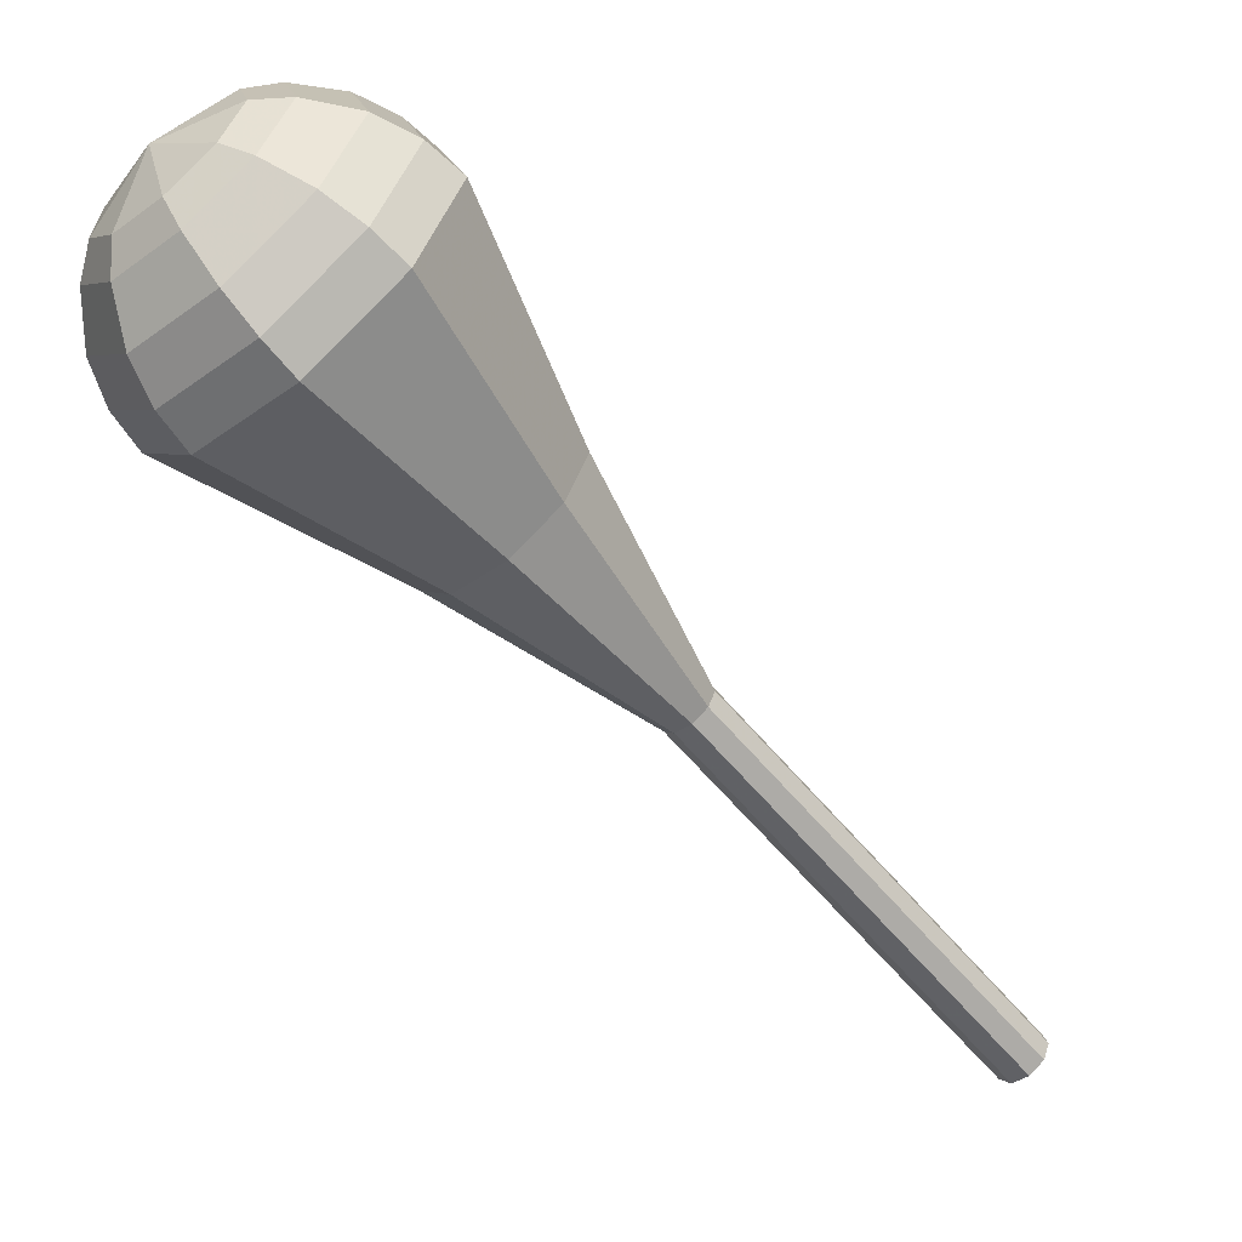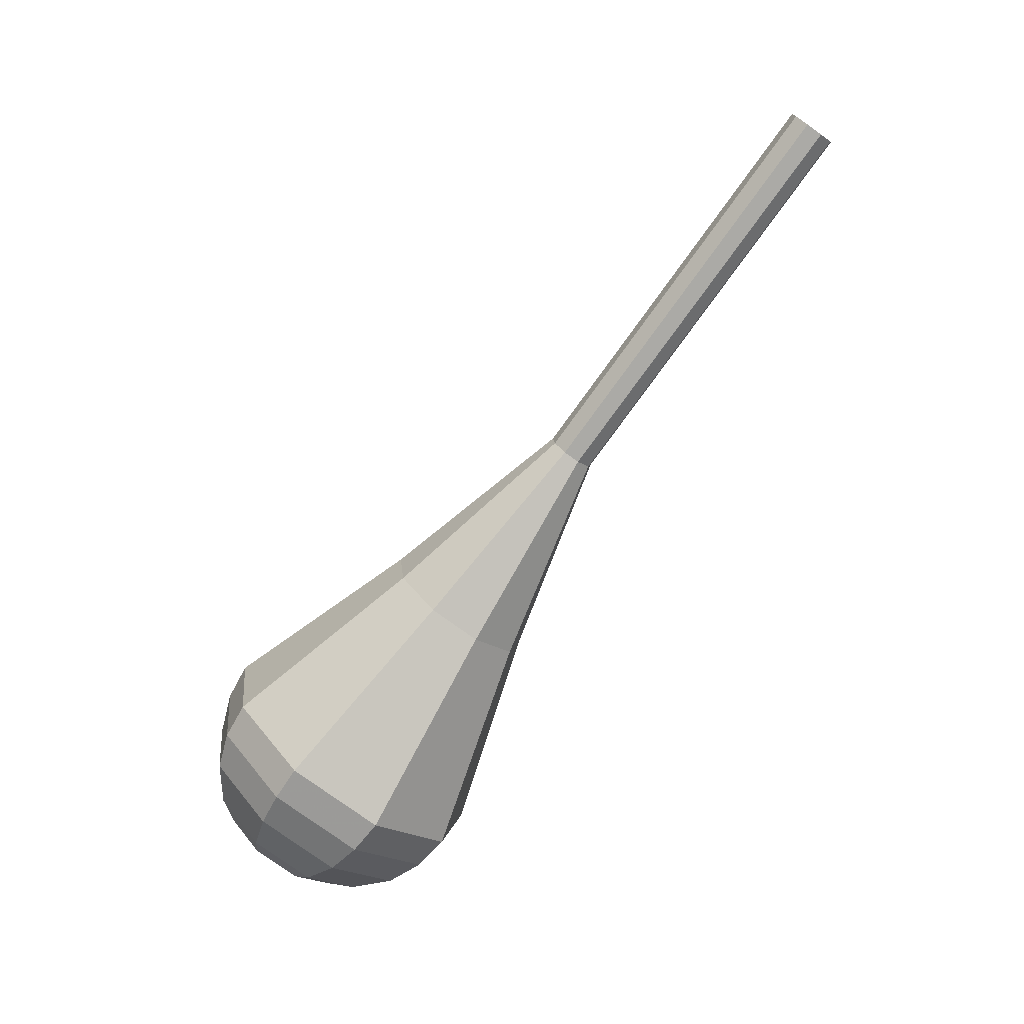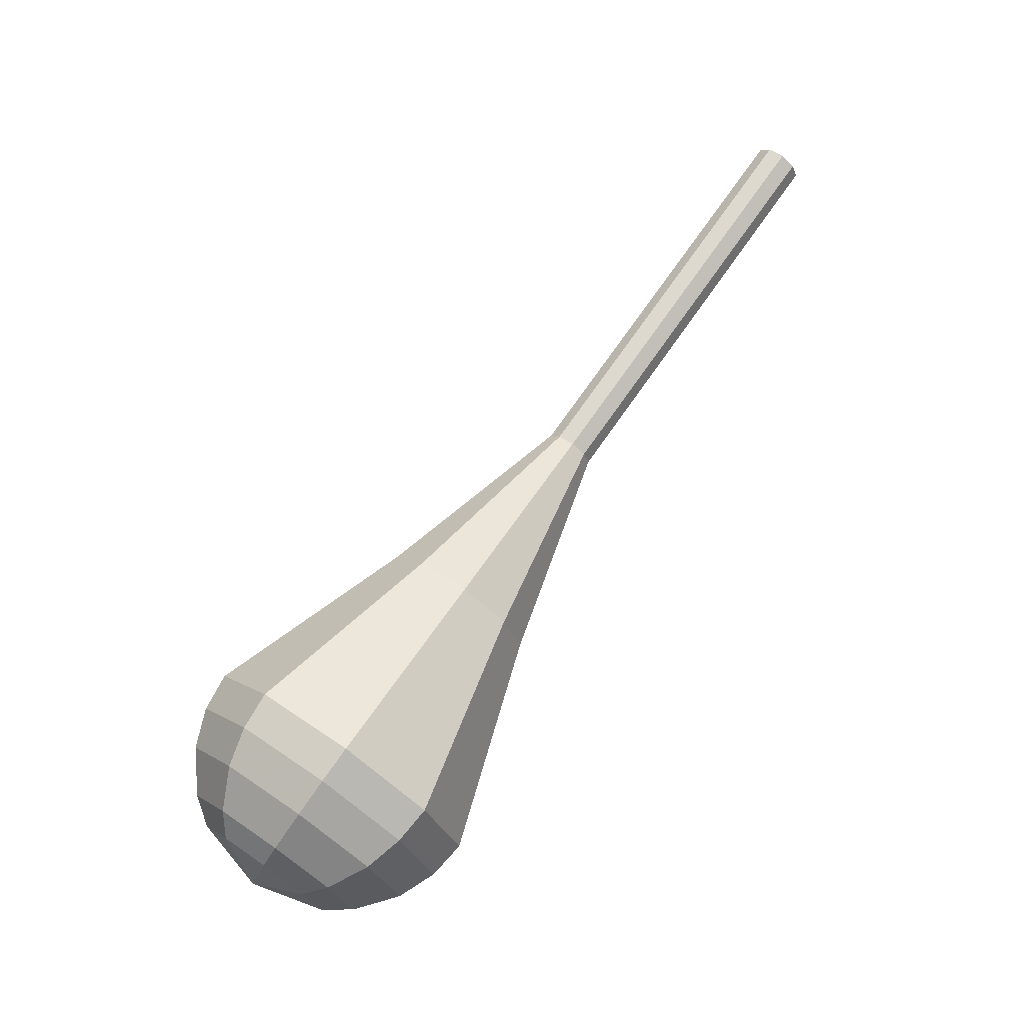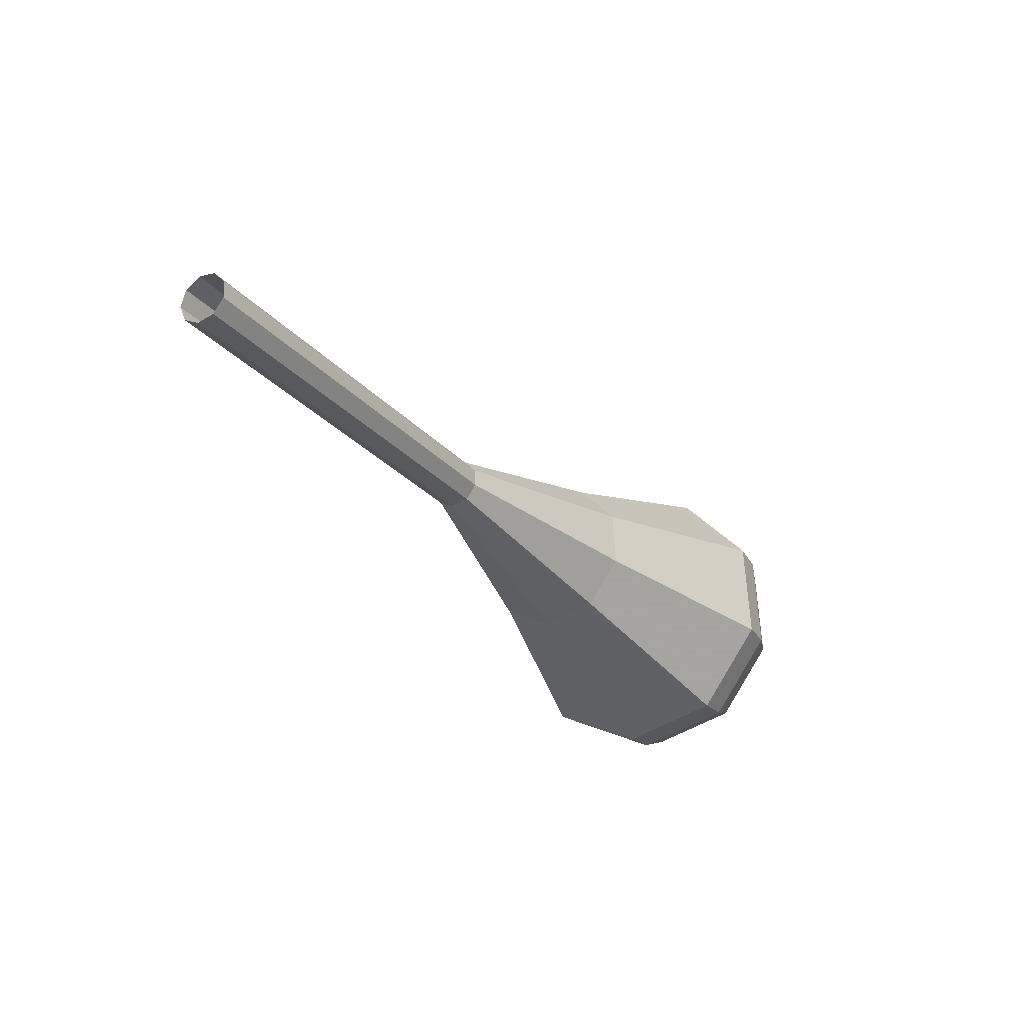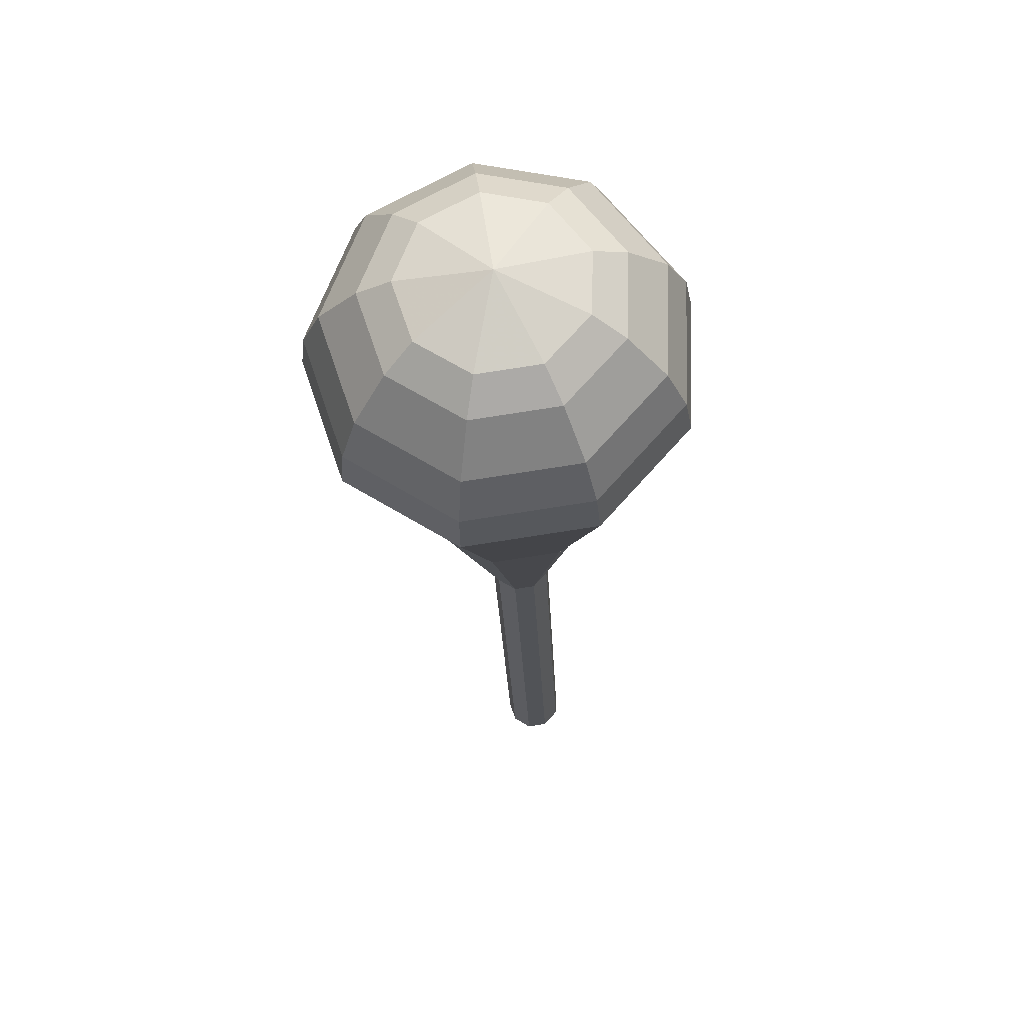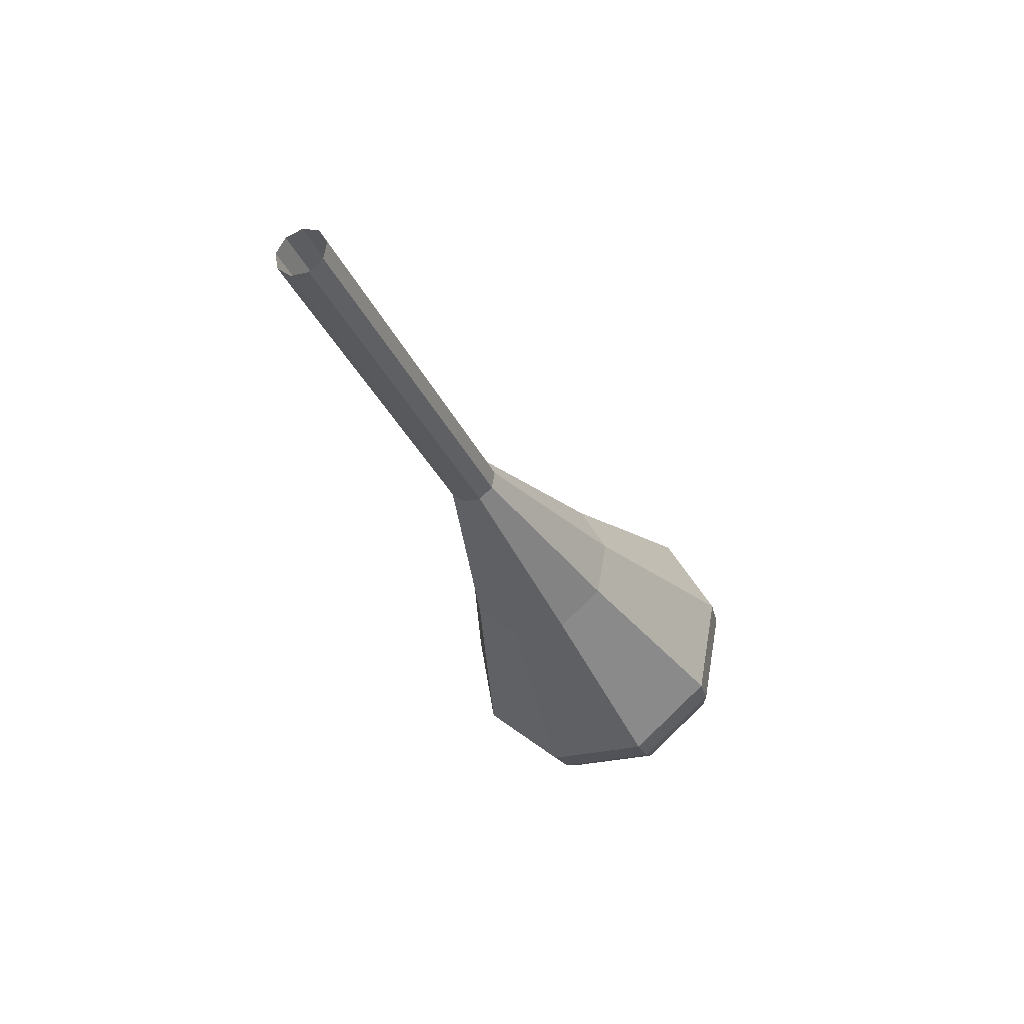
<metadata>
{"format":"obj","ext":"obj","renderer":"f3d","projection":"perspective","resolution":1024,"background":"white","views":[{"elev":70.2,"azim":128.2,"up":"+Z"},{"elev":13.7,"azim":92.3,"up":"+Y"},{"elev":-24.2,"azim":99.7,"up":"+Y"},{"elev":45.1,"azim":-118.0,"up":"+Y"},{"elev":13.3,"azim":2.5,"up":"+Z"},{"elev":30.6,"azim":-144.4,"up":"+Y"}]}
</metadata>
<code>
g tube1
v NaN NaN NaN
v NaN NaN NaN
v NaN NaN NaN
v NaN NaN NaN
v NaN NaN NaN
v NaN NaN NaN
v NaN NaN NaN
v NaN NaN NaN
v NaN NaN NaN
v NaN NaN NaN
v 120.8 135 161.8
v 121.1 134.5 161.1
v 121.8 134.3 160.8
v 122.7 134.4 160.9
v 123.2 134.7 161.4
v 123.2 135.2 162.1
v 122.7 135.6 162.7
v 121.8 135.7 162.8
v 121.1 135.4 162.4
v 120.8 135 161.8
v 120.8 130.7 164.8
v 121.1 130.3 164.1
v 121.8 130 163.8
v 122.7 130.1 163.9
v 123.2 130.5 164.5
v 123.2 131 165.1
v 122.7 131.4 165.7
v 121.8 131.4 165.8
v 121.1 131.2 165.5
v 120.8 130.7 164.8
v 120.8 126.5 167.8
v 121.1 126 167.2
v 121.8 125.8 166.8
v 122.7 125.9 166.9
v 123.2 126.2 167.5
v 123.2 126.7 168.2
v 122.7 127.1 168.7
v 121.8 127.2 168.8
v 121.1 127 168.5
v 120.8 126.5 167.8
v 120.8 122.2 170.9
v 121.1 121.8 170.2
v 121.8 121.5 169.9
v 122.6 121.6 170
v 123.2 122 170.5
v 123.2 122.5 171.2
v 122.6 122.9 171.7
v 121.8 123 171.9
v 121.1 122.7 171.5
v 120.8 122.2 170.9
v 120.8 118 173.9
v 121.1 117.5 173.2
v 121.8 117.3 172.9
v 122.6 117.4 173
v 123.2 117.7 173.5
v 123.2 118.2 174.2
v 122.6 118.6 174.8
v 121.8 118.7 174.9
v 121.1 118.5 174.5
v 120.8 118 173.9
v 118 109.5 179.9
v 118.9 108 177.8
v 121.3 107.2 176.7
v 124 107.5 177.1
v 125.8 108.7 178.8
v 125.8 110.3 181.1
v 124 111.5 182.8
v 121.3 111.8 183.2
v 118.9 111 182
v 118 109.5 179.9
v 114.5 101 186
v 116.3 98.21 182.1
v 120.7 96.71 180
v 125.7 97.22 180.7
v 129 99.5 183.9
v 129 102.5 188.1
v 125.8 104.8 191.3
v 120.7 105.3 192
v 116.3 103.8 189.9
v 114.5 101 186
v 114.7 99.48 187.1
v 116.4 96.77 183.3
v 120.7 95.32 181.3
v 125.6 95.82 182
v 128.8 98.02 185.1
v 128.8 100.9 189.1
v 125.6 103.1 192.2
v 120.7 103.6 192.9
v 116.4 102.2 190.9
v 114.7 99.48 187.1
v 115.5 97.95 188.2
v 117 95.53 184.8
v 120.9 94.23 183
v 125.2 94.68 183.6
v 128.1 96.65 186.4
v 128.1 99.23 190
v 125.2 101.2 192.8
v 120.9 101.7 193.4
v 117 100.4 191.6
v 115.5 97.95 188.2
v 117 96.43 189.3
v 118.2 94.57 186.7
v 121.1 93.58 185.3
v 124.5 93.92 185.8
v 126.7 95.43 187.9
v 126.7 97.4 190.6
v 124.5 98.91 192.8
v 121.1 99.26 193.2
v 118.2 98.28 191.9
v 117 96.43 189.3
v 118.4 95.66 189.8
v 119.2 94.3 187.9
v 121.4 93.58 186.9
v 123.8 93.83 187.2
v 125.4 94.93 188.8
v 125.4 96.37 190.8
v 123.8 97.48 192.4
v 121.4 97.73 192.7
v 119.2 97.02 191.7
v 118.4 95.66 189.8
v 122 94.89 190.4
v 122 94.89 190.4
v 122 94.89 190.4
v 122 94.89 190.4
v 122 94.89 190.4
v 122 94.89 190.4
v 122 94.89 190.4
v 122 94.89 190.4
v 122 94.89 190.4
v 122 94.89 190.4
f 1 2 12
f 12 11 1
f 2 3 13
f 13 12 2
f 3 4 14
f 14 13 3
f 4 5 15
f 15 14 4
f 5 6 16
f 16 15 5
f 6 7 17
f 17 16 6
f 7 8 18
f 18 17 7
f 8 9 19
f 19 18 8
f 9 10 20
f 20 19 9
f 11 12 22
f 22 21 11
f 12 13 23
f 23 22 12
f 13 14 24
f 24 23 13
f 14 15 25
f 25 24 14
f 15 16 26
f 26 25 15
f 16 17 27
f 27 26 16
f 17 18 28
f 28 27 17
f 18 19 29
f 29 28 18
f 19 20 30
f 30 29 19
f 21 22 32
f 32 31 21
f 22 23 33
f 33 32 22
f 23 24 34
f 34 33 23
f 24 25 35
f 35 34 24
f 25 26 36
f 36 35 25
f 26 27 37
f 37 36 26
f 27 28 38
f 38 37 27
f 28 29 39
f 39 38 28
f 29 30 40
f 40 39 29
f 31 32 42
f 42 41 31
f 32 33 43
f 43 42 32
f 33 34 44
f 44 43 33
f 34 35 45
f 45 44 34
f 35 36 46
f 46 45 35
f 36 37 47
f 47 46 36
f 37 38 48
f 48 47 37
f 38 39 49
f 49 48 38
f 39 40 50
f 50 49 39
f 41 42 52
f 52 51 41
f 42 43 53
f 53 52 42
f 43 44 54
f 54 53 43
f 44 45 55
f 55 54 44
f 45 46 56
f 56 55 45
f 46 47 57
f 57 56 46
f 47 48 58
f 58 57 47
f 48 49 59
f 59 58 48
f 49 50 60
f 60 59 49
f 51 52 62
f 62 61 51
f 52 53 63
f 63 62 52
f 53 54 64
f 64 63 53
f 54 55 65
f 65 64 54
f 55 56 66
f 66 65 55
f 56 57 67
f 67 66 56
f 57 58 68
f 68 67 57
f 58 59 69
f 69 68 58
f 59 60 70
f 70 69 59
f 61 62 72
f 72 71 61
f 62 63 73
f 73 72 62
f 63 64 74
f 74 73 63
f 64 65 75
f 75 74 64
f 65 66 76
f 76 75 65
f 66 67 77
f 77 76 66
f 67 68 78
f 78 77 67
f 68 69 79
f 79 78 68
f 69 70 80
f 80 79 69
f 71 72 82
f 82 81 71
f 72 73 83
f 83 82 72
f 73 74 84
f 84 83 73
f 74 75 85
f 85 84 74
f 75 76 86
f 86 85 75
f 76 77 87
f 87 86 76
f 77 78 88
f 88 87 77
f 78 79 89
f 89 88 78
f 79 80 90
f 90 89 79
f 81 82 92
f 92 91 81
f 82 83 93
f 93 92 82
f 83 84 94
f 94 93 83
f 84 85 95
f 95 94 84
f 85 86 96
f 96 95 85
f 86 87 97
f 97 96 86
f 87 88 98
f 98 97 87
f 88 89 99
f 99 98 88
f 89 90 100
f 100 99 89
f 91 92 102
f 102 101 91
f 92 93 103
f 103 102 92
f 93 94 104
f 104 103 93
f 94 95 105
f 105 104 94
f 95 96 106
f 106 105 95
f 96 97 107
f 107 106 96
f 97 98 108
f 108 107 97
f 98 99 109
f 109 108 98
f 99 100 110
f 110 109 99
f 101 102 112
f 112 111 101
f 102 103 113
f 113 112 102
f 103 104 114
f 114 113 103
f 104 105 115
f 115 114 104
f 105 106 116
f 116 115 105
f 106 107 117
f 117 116 106
f 107 108 118
f 118 117 107
f 108 109 119
f 119 118 108
f 109 110 120
f 120 119 109
f 111 112 122
f 122 121 111
f 112 113 123
f 123 122 112
f 113 114 124
f 124 123 113
f 114 115 125
f 125 124 114
f 115 116 126
f 126 125 115
f 116 117 127
f 127 126 116
f 117 118 128
f 128 127 117
f 118 119 129
f 129 128 118
f 119 120 130
f 130 129 119
g

</code>
